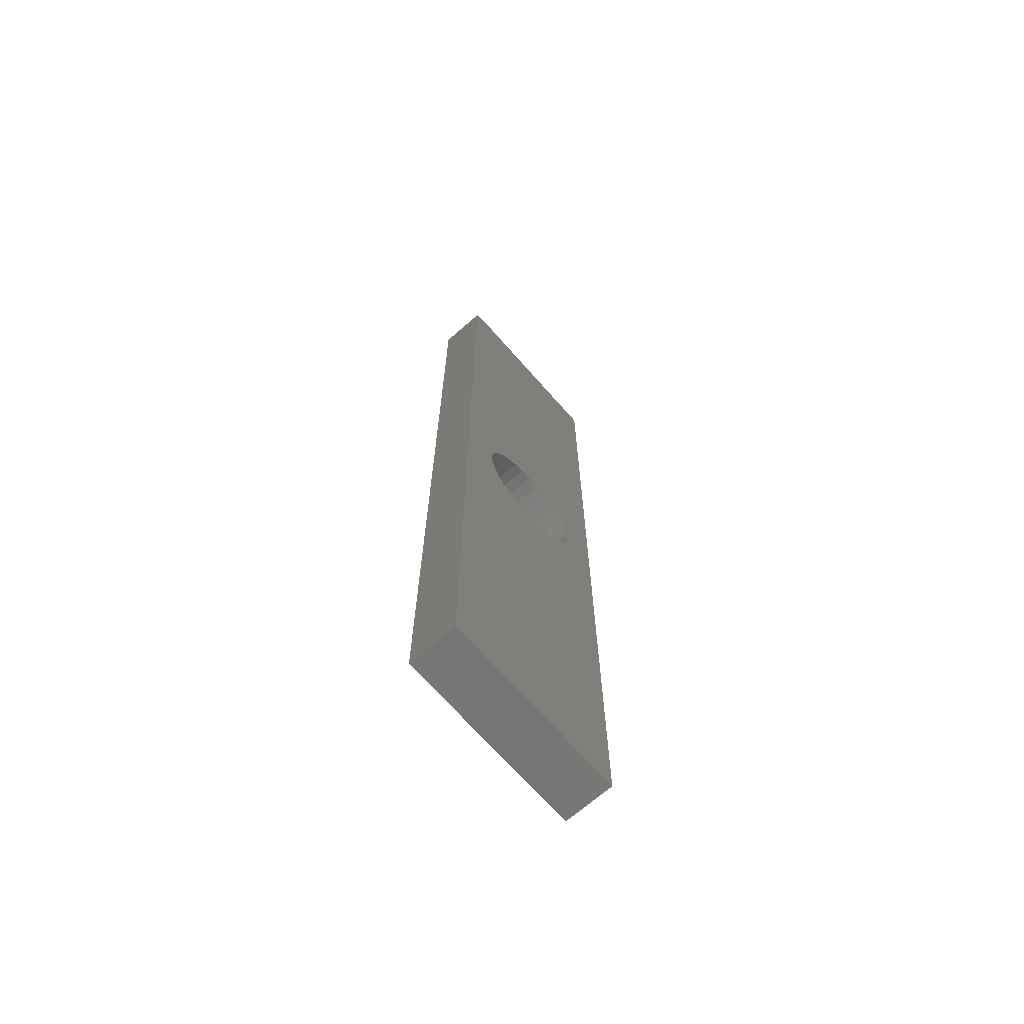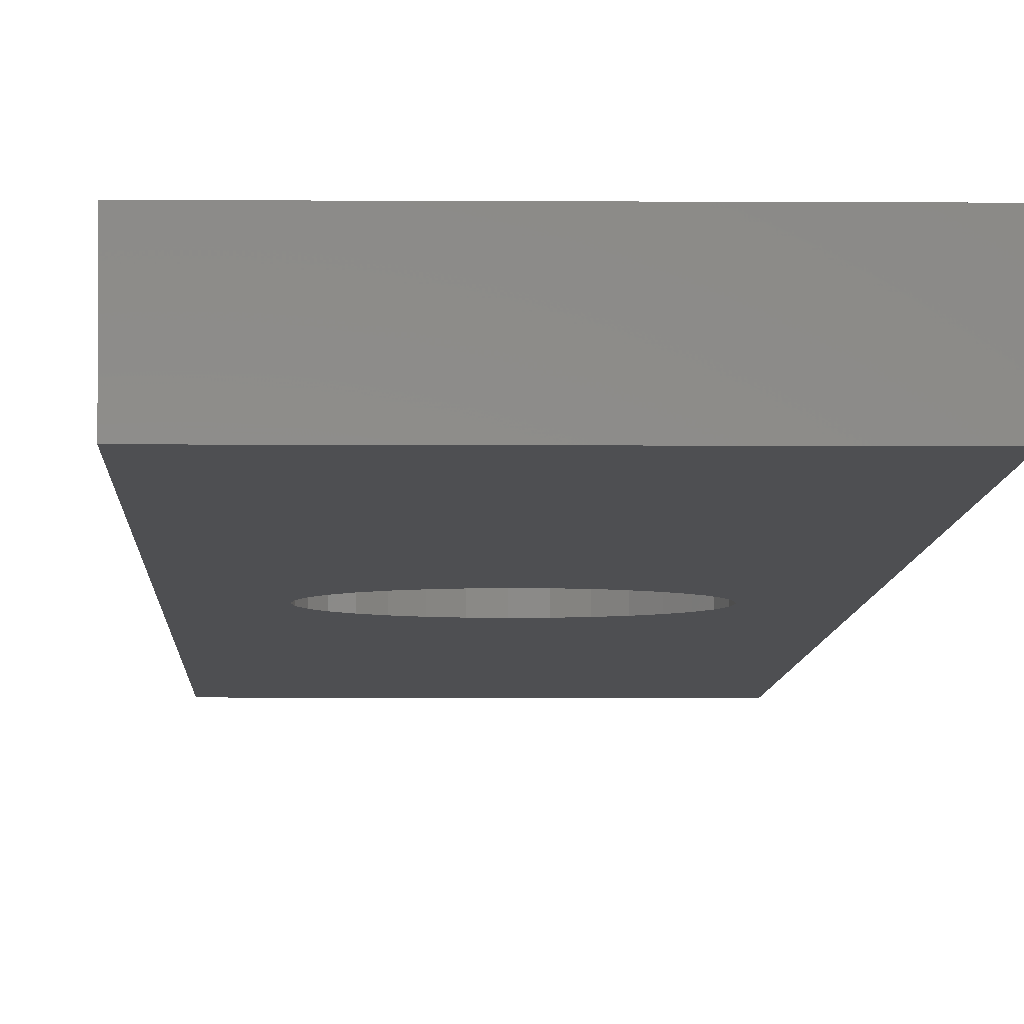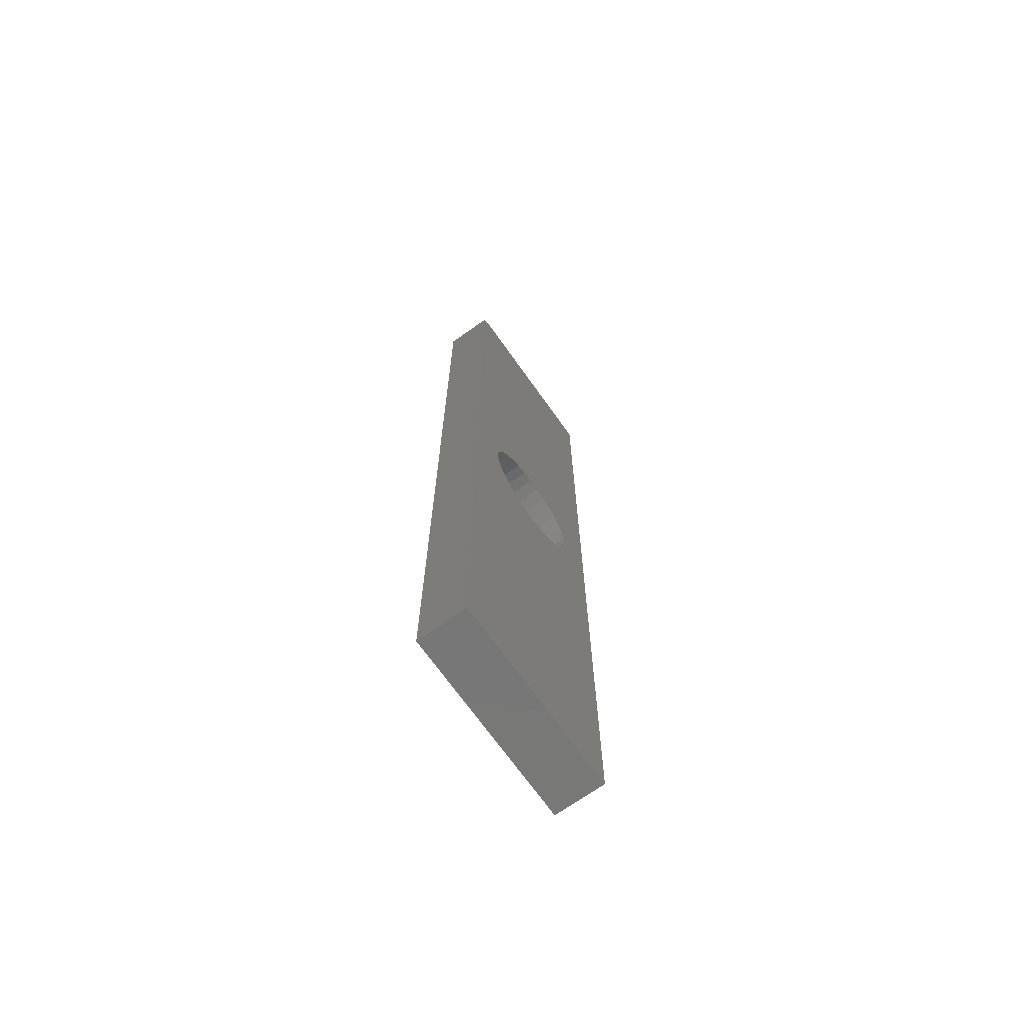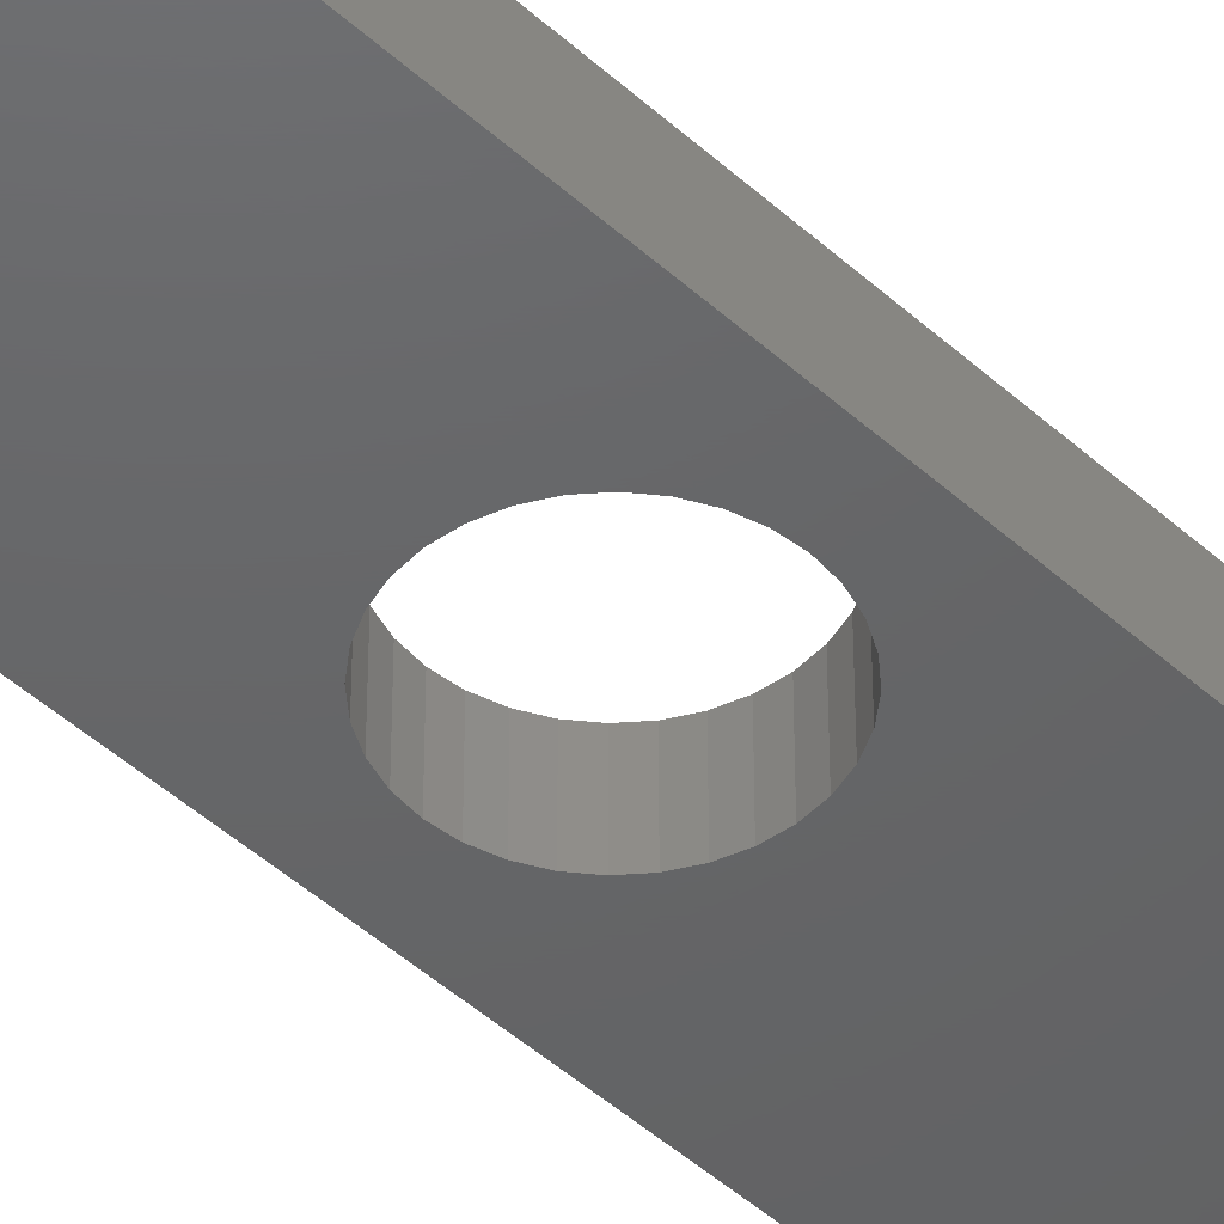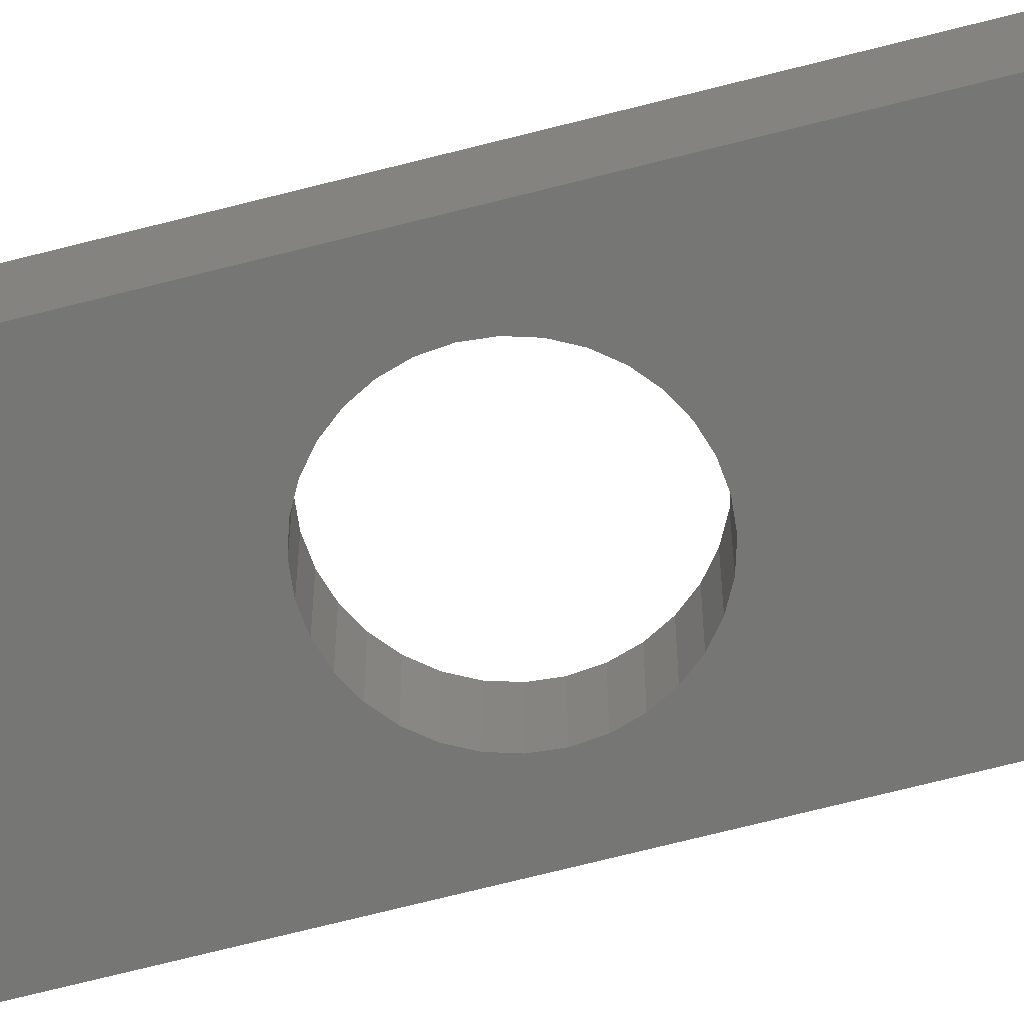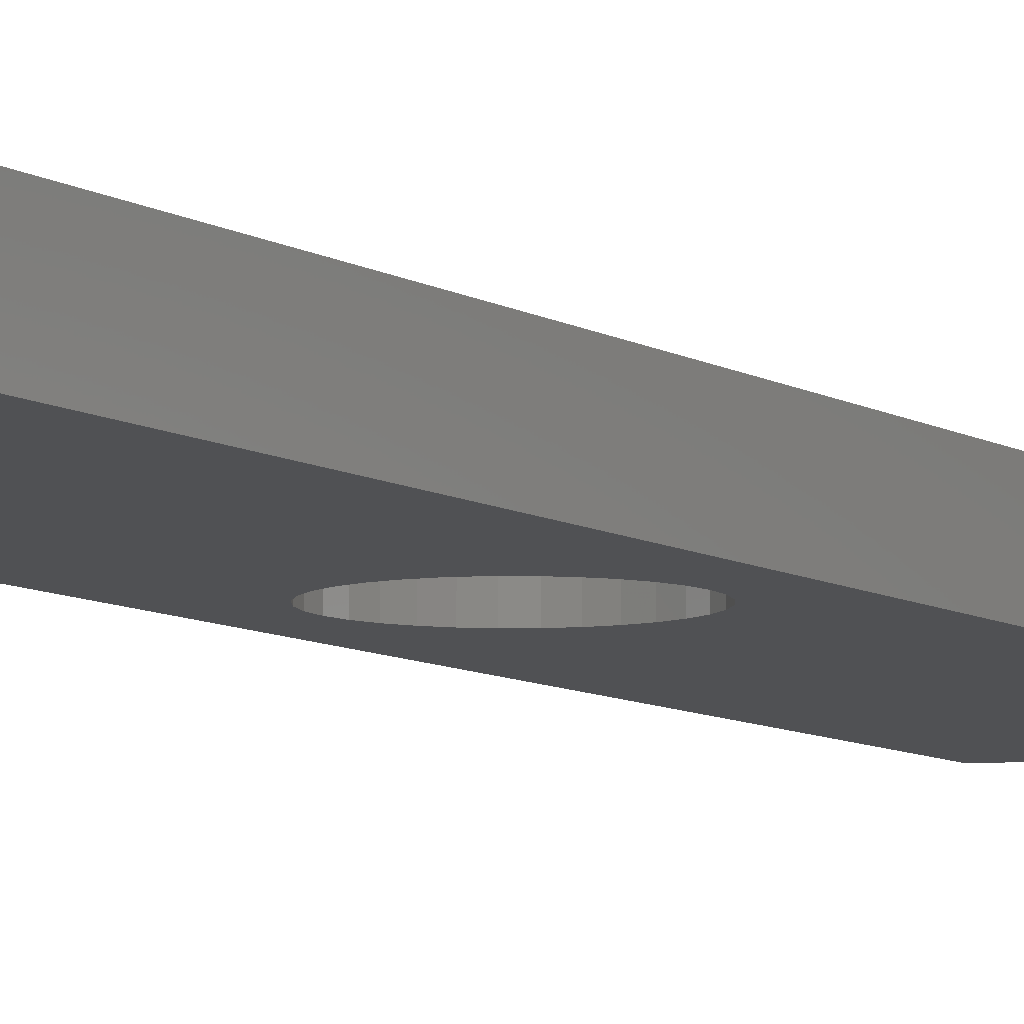
<metadata>
{"format":"stl","ext":"stl","renderer":"f3d","projection":"perspective","resolution":1024,"background":"white","views":[{"elev":-68.9,"azim":131.3,"up":"+Z"},{"elev":-4.6,"azim":178.6,"up":"+Y"},{"elev":-70.2,"azim":125.4,"up":"+Z"},{"elev":-46.1,"azim":-136.1,"up":"+Y"},{"elev":-68.5,"azim":104.5,"up":"+Y"},{"elev":-7.5,"azim":-150.2,"up":"+Y"}]}
</metadata>
<code>
# stl→obj: 74 verts, 148 faces
v -0.1484 0.03906 0.75
v 0.1359 0.03906 0.75
v 0.0009868 0.03906 0.09474
v -0.0175 0.03906 0.09292
v -0.03527 0.03906 0.08753
v -0.05165 0.03906 0.07877
v -0.066 0.03906 0.06699
v -0.07778 0.03906 0.05263
v -0.08654 0.03906 0.03625
v -0.09193 0.03906 0.01848
v -0.09375 0.03906 1.16e-17
v -0.1484 0.03906 -0.75
v -0.09193 0.03906 -0.01848
v -0.08654 0.03906 -0.03625
v -0.07778 0.03906 -0.05263
v -0.066 0.03906 -0.06699
v -0.05165 0.03906 -0.07877
v -0.03527 0.03906 -0.08753
v -0.0175 0.03906 -0.09292
v 0.0009868 0.03906 -0.09474
v 0.1516 0.03906 -0.75
v 0.01947 0.03906 -0.09292
v 0.03724 0.03906 -0.08753
v 0.05362 0.03906 -0.07877
v 0.06798 0.03906 -0.06699
v 0.07976 0.03906 -0.05263
v 0.08851 0.03906 -0.03625
v 0.0939 0.03906 -0.01848
v 0.09572 0.03906 -9.922e-18
v 0.1516 0.03906 0.7422
v 0.0939 0.03906 0.01848
v 0.08851 0.03906 0.03625
v 0.07976 0.03906 0.05263
v 0.06798 0.03906 0.06699
v 0.05362 0.03906 0.07877
v 0.03724 0.03906 0.08753
v 0.01947 0.03906 0.09292
v -0.1484 -0.03906 0.75
v -0.1484 -0.03906 -0.75
v -0.09375 -0.03906 1.16e-17
v -0.09193 -0.03906 0.01848
v -0.08654 -0.03906 0.03625
v -0.07778 -0.03906 0.05263
v -0.066 -0.03906 0.06699
v -0.05165 -0.03906 0.07877
v -0.03527 -0.03906 0.08753
v -0.0175 -0.03906 0.09292
v 0.0009868 -0.03906 0.09474
v 0.1359 -0.03906 0.75
v 0.1516 -0.03906 -0.75
v 0.0009868 -0.03906 -0.09474
v -0.0175 -0.03906 -0.09292
v -0.03527 -0.03906 -0.08753
v -0.05165 -0.03906 -0.07877
v -0.066 -0.03906 -0.06699
v -0.07778 -0.03906 -0.05263
v -0.08654 -0.03906 -0.03625
v -0.09193 -0.03906 -0.01848
v 0.09572 -0.03906 -9.922e-18
v 0.0939 -0.03906 -0.01848
v 0.08851 -0.03906 -0.03625
v 0.07976 -0.03906 -0.05263
v 0.06798 -0.03906 -0.06699
v 0.05362 -0.03906 -0.07877
v 0.03724 -0.03906 -0.08753
v 0.01947 -0.03906 -0.09292
v 0.1516 -0.03906 0.7422
v 0.01947 -0.03906 0.09292
v 0.03724 -0.03906 0.08753
v 0.05362 -0.03906 0.07877
v 0.06798 -0.03906 0.06699
v 0.07976 -0.03906 0.05263
v 0.08851 -0.03906 0.03625
v 0.0939 -0.03906 0.01848
f 1 2 3
f 1 3 4
f 1 4 5
f 1 5 6
f 1 6 7
f 1 7 8
f 1 8 9
f 1 9 10
f 1 10 11
f 1 11 12
f 12 11 13
f 12 13 14
f 12 14 15
f 12 15 16
f 12 16 17
f 12 17 18
f 12 18 19
f 12 19 20
f 12 20 21
f 21 20 22
f 21 22 23
f 21 23 24
f 21 24 25
f 21 25 26
f 21 26 27
f 21 27 28
f 21 28 29
f 30 21 29
f 30 29 31
f 30 31 32
f 30 32 33
f 30 33 34
f 30 34 35
f 30 35 36
f 30 36 37
f 30 37 3
f 30 3 2
f 38 39 40
f 38 40 41
f 38 41 42
f 38 42 43
f 38 43 44
f 38 44 45
f 38 45 46
f 38 46 47
f 38 47 48
f 38 48 49
f 39 50 51
f 39 51 52
f 39 52 53
f 39 53 54
f 39 54 55
f 39 55 56
f 39 56 57
f 39 57 58
f 39 58 40
f 50 59 60
f 50 60 61
f 50 61 62
f 50 62 63
f 50 63 64
f 50 64 65
f 50 65 66
f 50 66 51
f 67 49 48
f 67 48 68
f 67 68 69
f 67 69 70
f 67 70 71
f 67 71 72
f 67 72 73
f 67 73 74
f 67 74 59
f 67 59 50
f 20 66 22
f 22 66 65
f 22 65 23
f 23 65 64
f 23 64 24
f 24 64 63
f 24 63 25
f 25 63 62
f 25 62 26
f 26 62 61
f 26 61 27
f 27 61 60
f 27 60 28
f 28 60 59
f 28 59 29
f 66 20 51
f 51 20 19
f 51 19 52
f 52 19 18
f 52 18 53
f 53 18 17
f 53 17 54
f 54 17 16
f 54 16 55
f 55 16 15
f 55 15 56
f 56 15 14
f 56 14 57
f 57 14 13
f 57 13 58
f 58 13 11
f 58 11 40
f 3 47 4
f 4 47 46
f 4 46 5
f 5 46 45
f 5 45 6
f 6 45 44
f 6 44 7
f 7 44 43
f 7 43 8
f 8 43 42
f 8 42 9
f 9 42 41
f 9 41 10
f 10 41 40
f 10 40 11
f 47 3 48
f 48 3 37
f 48 37 68
f 68 37 36
f 68 36 69
f 69 36 35
f 69 35 70
f 70 35 34
f 70 34 71
f 71 34 33
f 71 33 72
f 72 33 32
f 72 32 73
f 73 32 31
f 73 31 74
f 74 31 29
f 74 29 59
f 49 2 38
f 38 2 1
f 50 21 67
f 67 21 30
f 67 30 49
f 49 30 2
f 38 1 39
f 39 1 12
f 39 12 50
f 50 12 21

</code>
